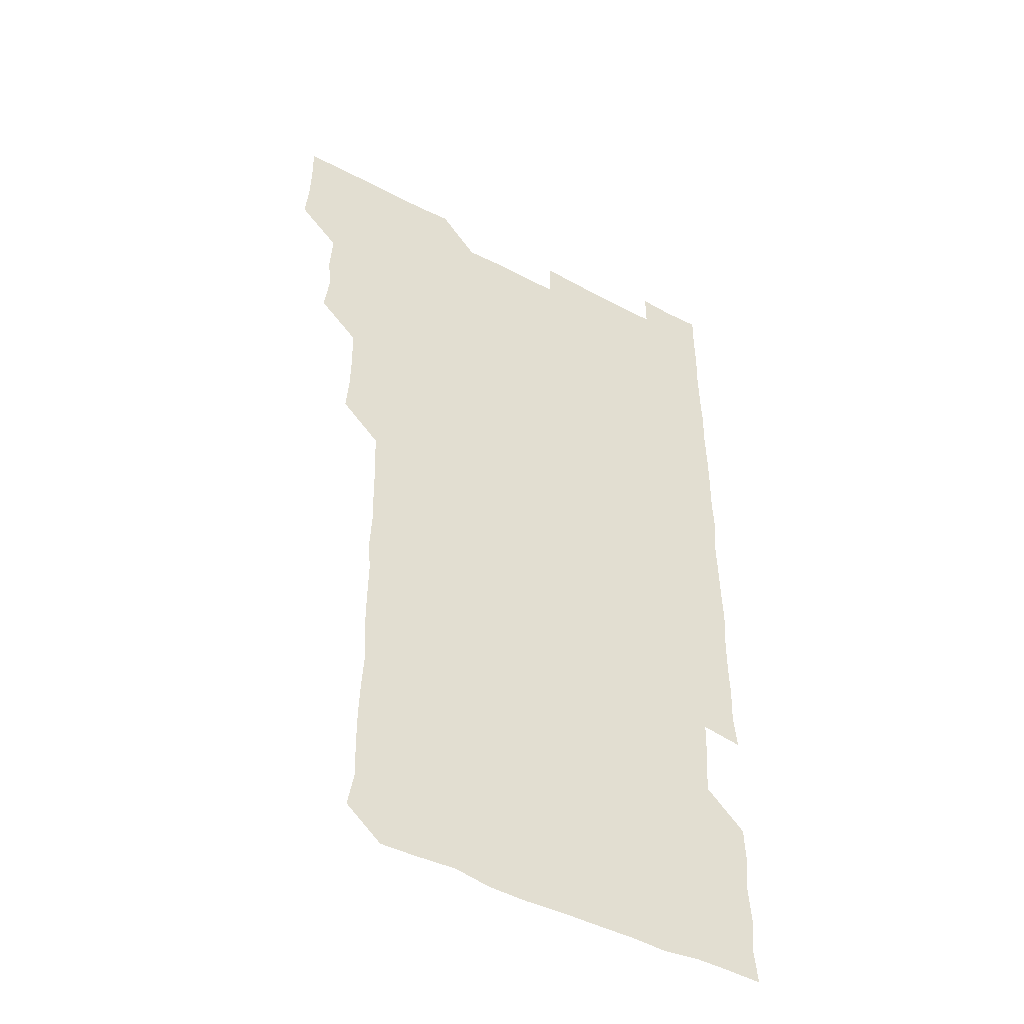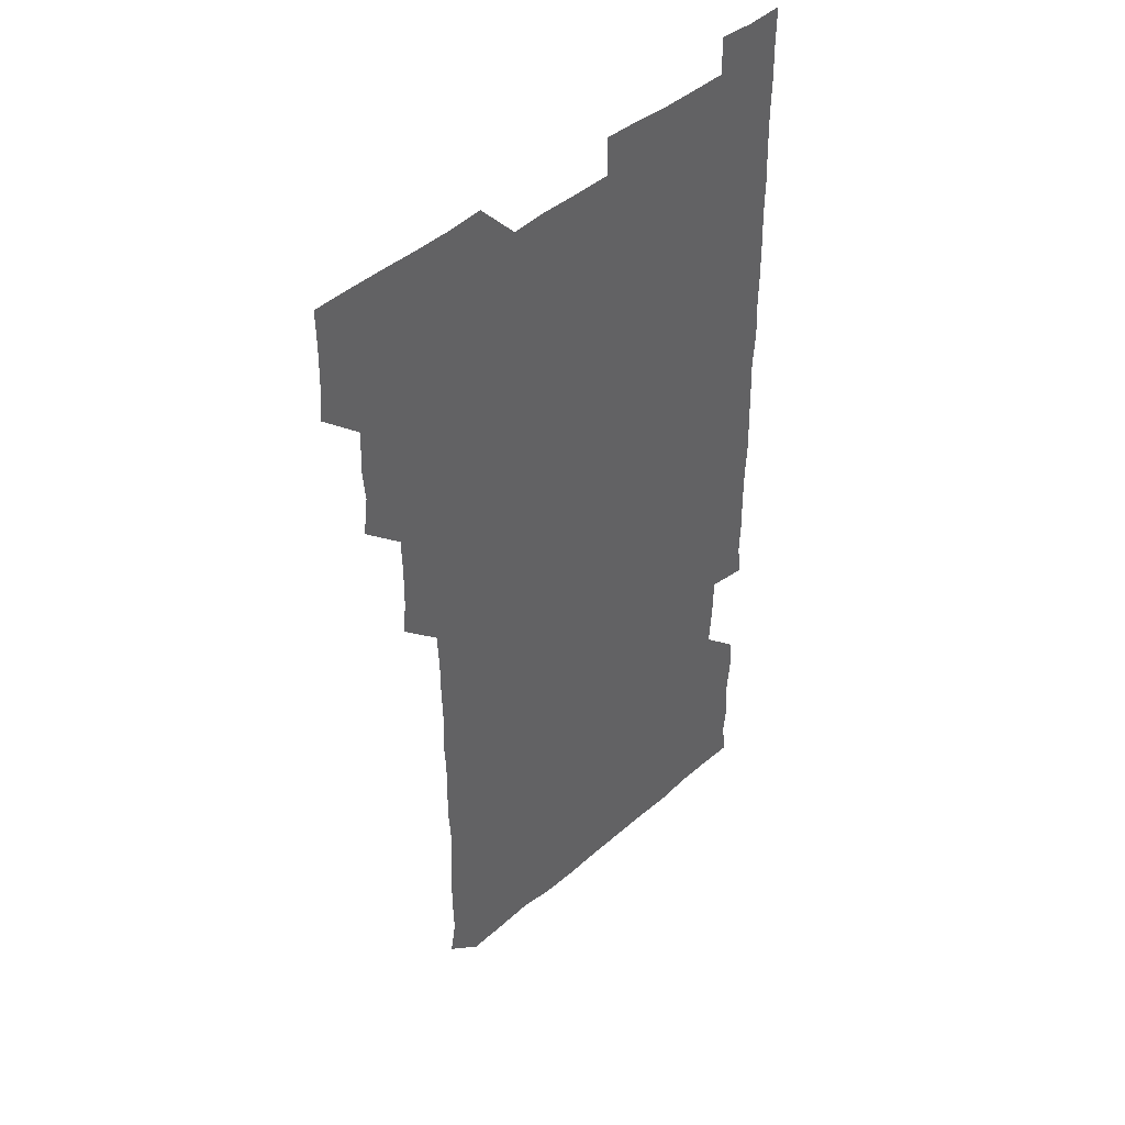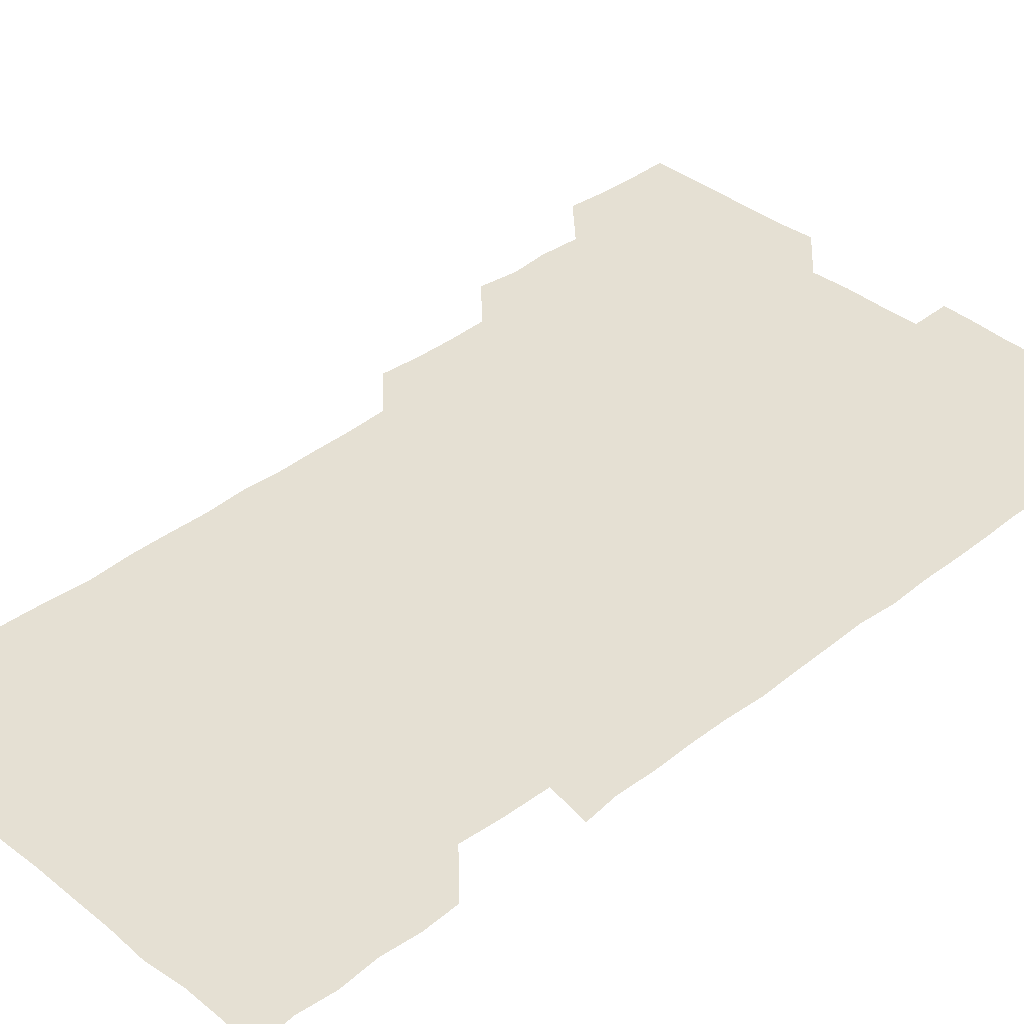
<metadata>
{"format":"obj","ext":"obj","renderer":"f3d","projection":"perspective","resolution":1024,"background":"white","views":[{"elev":-45.9,"azim":-31.4,"up":"+Y"},{"elev":43.8,"azim":-45.6,"up":"+Y"},{"elev":38.2,"azim":45.6,"up":"+Z"}]}
</metadata>
<code>
v 479.4 525.9 0
v 480.7 540.6 0
v 481.1 555.7 0
v 481 570.9 0
v 494.1 464.9 0
v 496 480.1 0
v 494.8 495 0
v 495.9 510.8 0
v 495.9 526 0
v 496.9 540.8 0
v 496.4 555.7 0
v 495.8 571.2 0
v 509.2 404.7 0
v 510.3 419.2 0
v 510.5 434.3 0
v 510.2 450.3 0
v 511 466 0
v 511.2 481 0
v 511.2 496.1 0
v 510.5 510.8 0
v 512.2 526.1 0
v 511.6 540.8 0
v 511.4 555.6 0
v 510.8 571.3 0
v 523.6 193.5 0
v 526.1 207.6 0
v 525.6 222 0
v 525.6 236.8 0
v 526 250.8 0
v 527 267.1 0
v 526 282.6 0
v 526 297.9 0
v 526.3 313.7 0
v 525.4 328.3 0
v 526.1 343.8 0
v 525.7 358.8 0
v 525.7 374.4 0
v 524.9 389.9 0
v 526.1 405.9 0
v 526.7 421.3 0
v 526.3 436.1 0
v 526.8 451.4 0
v 526.1 466.1 0
v 526.8 481.3 0
v 526.9 496.2 0
v 526 511.1 0
v 526.4 525.9 0
v 526.4 540.7 0
v 526.2 555.6 0
v 526 571.2 0
v 538.2 181.1 0
v 542.2 197.2 0
v 541.1 210.6 0
v 541.1 225.3 0
v 543.1 241.4 0
v 541.7 256.2 0
v 542.2 271.1 0
v 541.1 285.5 0
v 541.3 300.6 0
v 541.9 316.2 0
v 541.8 331.4 0
v 541.9 346.3 0
v 541 360.7 0
v 542.2 376.6 0
v 541.1 391 0
v 541.2 406.2 0
v 541.5 421.4 0
v 541 436.1 0
v 541 451 0
v 541.6 466.3 0
v 541 481 0
v 541.5 496.1 0
v 542.1 511 0
v 541.7 525.6 0
v 541.2 540.8 0
v 540.8 556.3 0
v 541.1 571.4 0
v 552.9 181.3 0
v 555.5 196.1 0
v 556.4 211.4 0
v 557.3 227.4 0
v 556.9 241.9 0
v 557.5 257.6 0
v 557.2 272.1 0
v 556.9 286.8 0
v 556.2 301.2 0
v 556.4 316.2 0
v 556.7 331.6 0
v 556.1 346.1 0
v 556.8 361.7 0
v 556.7 376.5 0
v 555.9 390.9 0
v 556 406 0
v 556.3 421.2 0
v 556.5 436.4 0
v 556.5 451.4 0
v 556.4 466.2 0
v 556.5 481.3 0
v 556.4 496.2 0
v 556.5 510.9 0
v 556.3 525.7 0
v 556.2 540.6 0
v 555.9 555.1 0
v 554.6 572.4 0
v 569.6 182.1 0
v 571 196.4 0
v 572.3 213 0
v 572.2 227.8 0
v 571.7 241.9 0
v 571.6 256.9 0
v 571.4 271.4 0
v 571.5 286.7 0
v 570.7 300.7 0
v 571.8 317.3 0
v 571.5 331.6 0
v 570.8 345.7 0
v 571.7 362 0
v 570.7 375.9 0
v 571.9 392 0
v 571.6 406.7 0
v 571.3 421.2 0
v 571.3 436.3 0
v 571.5 451.4 0
v 570.7 465.8 0
v 571.2 481.2 0
v 571.4 496.2 0
v 571.2 511 0
v 570.9 526 0
v 571.4 540.4 0
v 570.3 555.5 0
v 584.1 179.4 0
v 586.1 197.5 0
v 587.1 212.2 0
v 586.3 226.5 0
v 586.2 241.4 0
v 586.1 256.3 0
v 586.5 272 0
v 586.1 286.1 0
v 586 301 0
v 586.2 316.4 0
v 586.1 331.2 0
v 586.3 346.5 0
v 586.2 361.6 0
v 586.3 376.6 0
v 586.3 391.5 0
v 585.8 405.7 0
v 586.3 421.5 0
v 585.8 435.9 0
v 586.2 451.3 0
v 586 466.1 0
v 586 481 0
v 586.2 496 0
v 586.2 510.9 0
v 586.2 525.8 0
v 586.1 540.7 0
v 585.6 556.4 0
v 599.6 178.9 0
v 600.4 195.7 0
v 601.5 213.5 0
v 601.4 227.5 0
v 601.4 242.1 0
v 601.1 256.5 0
v 601.2 271.2 0
v 601.2 286.8 0
v 601.4 302.2 0
v 601.1 316.3 0
v 601.3 331.8 0
v 601.3 346.7 0
v 601.2 361.7 0
v 601.1 376.5 0
v 601.1 391.5 0
v 601.2 406.5 0
v 601.2 421.5 0
v 601.4 436.8 0
v 601.1 451.3 0
v 601.2 466.4 0
v 601.2 481.2 0
v 600.9 496 0
v 601.2 510.9 0
v 601.1 525.9 0
v 601 541.1 0
v 601 556.2 0
v 615 179.5 0
v 616 196 0
v 615.9 212.6 0
v 616 226.9 0
v 616 242 0
v 615.9 255.3 0
v 616.2 272.2 0
v 616.1 286.2 0
v 616 301.4 0
v 616 316.6 0
v 616.2 332.3 0
v 616.1 346.6 0
v 616 361.4 0
v 616 375.9 0
v 616 391.3 0
v 616 405.8 0
v 616 421.4 0
v 616 436.4 0
v 616 451.2 0
v 616 466.2 0
v 616 481.2 0
v 616.2 496.1 0
v 616.1 511 0
v 616.2 525.8 0
v 616.2 540.5 0
v 616.5 556.3 0
v 616.3 572.2 0
v 630.8 179.5 0
v 631.2 196.8 0
v 630.8 212.3 0
v 630.8 227.2 0
v 630.8 241.5 0
v 631 257.2 0
v 631 272 0
v 631 286.5 0
v 630.9 301.2 0
v 631.1 315.4 0
v 630.8 331.6 0
v 630.9 346.7 0
v 630.9 361.5 0
v 630.9 376.9 0
v 630.9 391.3 0
v 631 406.4 0
v 631 421.2 0
v 630.8 436.5 0
v 631 451.1 0
v 630.8 466.5 0
v 630.9 481 0
v 630.9 496.1 0
v 631 511 0
v 631.1 525.9 0
v 631.1 540.9 0
v 631.2 555.6 0
v 629.7 571.9 0
v 646.8 179.6 0
v 646 197.1 0
v 645.7 212.4 0
v 645.7 226.6 0
v 645.5 242.1 0
v 646 256.4 0
v 645.6 272 0
v 645.6 287.1 0
v 645.8 301 0
v 645.7 317.6 0
v 645.7 331.9 0
v 645.7 346.7 0
v 645.8 361.4 0
v 645.8 376.5 0
v 645.8 391.4 0
v 645.6 406.7 0
v 646 420.9 0
v 645.6 436.6 0
v 645.9 451.2 0
v 645.6 466.5 0
v 645.6 481.3 0
v 646 496.1 0
v 645.9 511 0
v 646 525.9 0
v 646.3 540.5 0
v 646.1 555.7 0
v 645.3 570.9 0
v 662.4 178.9 0
v 660.6 196.7 0
v 660.3 212.5 0
v 660.4 227 0
v 661.1 240.6 0
v 660.4 257 0
v 660.5 271.6 0
v 660.6 286.7 0
v 660.5 302.1 0
v 660.6 316.7 0
v 660.5 331.7 0
v 660.7 346.4 0
v 660.5 361.7 0
v 660.4 376.7 0
v 660.5 391.6 0
v 660.5 406.5 0
v 660.5 421.4 0
v 661.5 435.6 0
v 660.6 451.4 0
v 661.1 466 0
v 660.8 481.2 0
v 660.6 496.2 0
v 660.2 511 0
v 661.1 525.9 0
v 660.9 540.7 0
v 661 555.6 0
v 660.7 571 0
v 677.4 180.5 0
v 676.4 195.3 0
v 675.1 211.8 0
v 675.5 226.5 0
v 675.2 242 0
v 675.3 256.3 0
v 675.2 271 0
v 675.3 286.5 0
v 675.9 301.6 0
v 675.1 316.8 0
v 676.2 330.7 0
v 675.3 346.6 0
v 675.4 361.4 0
v 675.4 376.5 0
v 675.9 391.1 0
v 675.4 406.4 0
v 675.1 421.6 0
v 675.6 436.3 0
v 675.2 451.6 0
v 675.5 466.2 0
v 675.2 481.4 0
v 675.1 496.1 0
v 676.6 511.1 0
v 676.1 526 0
v 675.8 541 0
v 675.9 555.8 0
v 676 571.1 0
v 675.8 586.4 0
v 692.4 180.5 0
v 690.4 196.8 0
v 690.1 211.6 0
v 690.7 225.7 0
v 690 241.6 0
v 689.1 256.1 0
v 689.4 268.3 0
v 690.6 284.4 0
v 691.1 302.3 0
v 689.9 316.6 0
v 689.8 331.6 0
v 689.8 346.4 0
v 690 361.3 0
v 689.9 376.5 0
v 690.5 390.9 0
v 690.2 406.1 0
v 690.1 421.2 0
v 690.5 436.2 0
v 690.1 451.3 0
v 689.9 466.3 0
v 690.8 480.9 0
v 690.2 496.1 0
v 691.1 510.9 0
v 690.6 526.2 0
v 690.7 541 0
v 690.5 555.7 0
v 690.9 570.6 0
v 691 585.6 0
v 706.6 180 0
v 705.1 194.8 0
v 706.4 208.8 0
v 705.3 224.1 0
v 706.6 238.5 0
v 706 252.7 0
v 708.2 299.6 0
v 706.7 313.6 0
v 707.2 328.4 0
v 706.8 343.7 0
v 706.9 359 0
v 707.7 374.1 0
v 707.2 388.9 0
v 706.9 404 0
v 706.4 419.6 0
v 707.6 434.5 0
v 707 449.7 0
v 707.2 464.9 0
v 707 479.9 0
v 706.5 495.3 0
v 706.8 510.1 0
v 706.2 525.4 0
v 705.9 540.8 0
v 706.2 556 0
v 705.9 571 0
v 706.1 586.2 0
f 8 9 1
f 1 9 2
f 9 10 2
f 2 10 3
f 10 11 3
f 3 11 4
f 11 12 4
f 16 17 5
f 5 17 6
f 17 18 6
f 6 18 7
f 18 19 7
f 7 19 8
f 19 20 8
f 8 20 9
f 20 21 9
f 9 21 10
f 21 22 10
f 10 22 11
f 22 23 11
f 11 23 12
f 23 24 12
f 38 39 13
f 13 39 14
f 39 40 14
f 14 40 15
f 40 41 15
f 15 41 16
f 41 42 16
f 16 42 17
f 42 43 17
f 17 43 18
f 43 44 18
f 18 44 19
f 44 45 19
f 19 45 20
f 45 46 20
f 20 46 21
f 46 47 21
f 21 47 22
f 47 48 22
f 22 48 23
f 48 49 23
f 23 49 24
f 49 50 24
f 51 52 25
f 25 52 26
f 52 53 26
f 26 53 27
f 53 54 27
f 27 54 28
f 54 55 28
f 28 55 29
f 55 56 29
f 29 56 30
f 56 57 30
f 30 57 31
f 57 58 31
f 31 58 32
f 58 59 32
f 32 59 33
f 59 60 33
f 33 60 34
f 60 61 34
f 34 61 35
f 61 62 35
f 35 62 36
f 62 63 36
f 36 63 37
f 63 64 37
f 37 64 38
f 64 65 38
f 38 65 39
f 65 66 39
f 39 66 40
f 66 67 40
f 40 67 41
f 67 68 41
f 41 68 42
f 68 69 42
f 42 69 43
f 69 70 43
f 43 70 44
f 70 71 44
f 44 71 45
f 71 72 45
f 45 72 46
f 72 73 46
f 46 73 47
f 73 74 47
f 47 74 48
f 74 75 48
f 48 75 49
f 75 76 49
f 49 76 50
f 76 77 50
f 51 78 52
f 78 79 52
f 52 79 53
f 79 80 53
f 53 80 54
f 80 81 54
f 54 81 55
f 81 82 55
f 55 82 56
f 82 83 56
f 56 83 57
f 83 84 57
f 57 84 58
f 84 85 58
f 58 85 59
f 85 86 59
f 59 86 60
f 86 87 60
f 60 87 61
f 87 88 61
f 61 88 62
f 88 89 62
f 62 89 63
f 89 90 63
f 63 90 64
f 90 91 64
f 64 91 65
f 91 92 65
f 65 92 66
f 92 93 66
f 66 93 67
f 93 94 67
f 67 94 68
f 94 95 68
f 68 95 69
f 95 96 69
f 69 96 70
f 96 97 70
f 70 97 71
f 97 98 71
f 71 98 72
f 98 99 72
f 72 99 73
f 99 100 73
f 73 100 74
f 100 101 74
f 74 101 75
f 101 102 75
f 75 102 76
f 102 103 76
f 76 103 77
f 103 104 77
f 78 105 79
f 105 106 79
f 79 106 80
f 106 107 80
f 80 107 81
f 107 108 81
f 81 108 82
f 108 109 82
f 82 109 83
f 109 110 83
f 83 110 84
f 110 111 84
f 84 111 85
f 111 112 85
f 85 112 86
f 112 113 86
f 86 113 87
f 113 114 87
f 87 114 88
f 114 115 88
f 88 115 89
f 115 116 89
f 89 116 90
f 116 117 90
f 90 117 91
f 117 118 91
f 91 118 92
f 118 119 92
f 92 119 93
f 119 120 93
f 93 120 94
f 120 121 94
f 94 121 95
f 121 122 95
f 95 122 96
f 122 123 96
f 96 123 97
f 123 124 97
f 97 124 98
f 124 125 98
f 98 125 99
f 125 126 99
f 99 126 100
f 126 127 100
f 100 127 101
f 127 128 101
f 101 128 102
f 128 129 102
f 102 129 103
f 129 130 103
f 103 130 104
f 105 131 106
f 131 132 106
f 106 132 107
f 132 133 107
f 107 133 108
f 133 134 108
f 108 134 109
f 134 135 109
f 109 135 110
f 135 136 110
f 110 136 111
f 136 137 111
f 111 137 112
f 137 138 112
f 112 138 113
f 138 139 113
f 113 139 114
f 139 140 114
f 114 140 115
f 140 141 115
f 115 141 116
f 141 142 116
f 116 142 117
f 142 143 117
f 117 143 118
f 143 144 118
f 118 144 119
f 144 145 119
f 119 145 120
f 145 146 120
f 120 146 121
f 146 147 121
f 121 147 122
f 147 148 122
f 122 148 123
f 148 149 123
f 123 149 124
f 149 150 124
f 124 150 125
f 150 151 125
f 125 151 126
f 151 152 126
f 126 152 127
f 152 153 127
f 127 153 128
f 153 154 128
f 128 154 129
f 154 155 129
f 129 155 130
f 155 156 130
f 131 157 132
f 157 158 132
f 132 158 133
f 158 159 133
f 133 159 134
f 159 160 134
f 134 160 135
f 160 161 135
f 135 161 136
f 161 162 136
f 136 162 137
f 162 163 137
f 137 163 138
f 163 164 138
f 138 164 139
f 164 165 139
f 139 165 140
f 165 166 140
f 140 166 141
f 166 167 141
f 141 167 142
f 167 168 142
f 142 168 143
f 168 169 143
f 143 169 144
f 169 170 144
f 144 170 145
f 170 171 145
f 145 171 146
f 171 172 146
f 146 172 147
f 172 173 147
f 147 173 148
f 173 174 148
f 148 174 149
f 174 175 149
f 149 175 150
f 175 176 150
f 150 176 151
f 176 177 151
f 151 177 152
f 177 178 152
f 152 178 153
f 178 179 153
f 153 179 154
f 179 180 154
f 154 180 155
f 180 181 155
f 155 181 156
f 181 182 156
f 157 183 158
f 183 184 158
f 158 184 159
f 184 185 159
f 159 185 160
f 185 186 160
f 160 186 161
f 186 187 161
f 161 187 162
f 187 188 162
f 162 188 163
f 188 189 163
f 163 189 164
f 189 190 164
f 164 190 165
f 190 191 165
f 165 191 166
f 191 192 166
f 166 192 167
f 192 193 167
f 167 193 168
f 193 194 168
f 168 194 169
f 194 195 169
f 169 195 170
f 195 196 170
f 170 196 171
f 196 197 171
f 171 197 172
f 197 198 172
f 172 198 173
f 198 199 173
f 173 199 174
f 199 200 174
f 174 200 175
f 200 201 175
f 175 201 176
f 201 202 176
f 176 202 177
f 202 203 177
f 177 203 178
f 203 204 178
f 178 204 179
f 204 205 179
f 179 205 180
f 205 206 180
f 180 206 181
f 206 207 181
f 181 207 182
f 207 208 182
f 183 210 184
f 210 211 184
f 184 211 185
f 211 212 185
f 185 212 186
f 212 213 186
f 186 213 187
f 213 214 187
f 187 214 188
f 214 215 188
f 188 215 189
f 215 216 189
f 189 216 190
f 216 217 190
f 190 217 191
f 217 218 191
f 191 218 192
f 218 219 192
f 192 219 193
f 219 220 193
f 193 220 194
f 220 221 194
f 194 221 195
f 221 222 195
f 195 222 196
f 222 223 196
f 196 223 197
f 223 224 197
f 197 224 198
f 224 225 198
f 198 225 199
f 225 226 199
f 199 226 200
f 226 227 200
f 200 227 201
f 227 228 201
f 201 228 202
f 228 229 202
f 202 229 203
f 229 230 203
f 203 230 204
f 230 231 204
f 204 231 205
f 231 232 205
f 205 232 206
f 232 233 206
f 206 233 207
f 233 234 207
f 207 234 208
f 234 235 208
f 208 235 209
f 235 236 209
f 210 237 211
f 237 238 211
f 211 238 212
f 238 239 212
f 212 239 213
f 239 240 213
f 213 240 214
f 240 241 214
f 214 241 215
f 241 242 215
f 215 242 216
f 242 243 216
f 216 243 217
f 243 244 217
f 217 244 218
f 244 245 218
f 218 245 219
f 245 246 219
f 219 246 220
f 246 247 220
f 220 247 221
f 247 248 221
f 221 248 222
f 248 249 222
f 222 249 223
f 249 250 223
f 223 250 224
f 250 251 224
f 224 251 225
f 251 252 225
f 225 252 226
f 252 253 226
f 226 253 227
f 253 254 227
f 227 254 228
f 254 255 228
f 228 255 229
f 255 256 229
f 229 256 230
f 256 257 230
f 230 257 231
f 257 258 231
f 231 258 232
f 258 259 232
f 232 259 233
f 259 260 233
f 233 260 234
f 260 261 234
f 234 261 235
f 261 262 235
f 235 262 236
f 262 263 236
f 237 264 238
f 264 265 238
f 238 265 239
f 265 266 239
f 239 266 240
f 266 267 240
f 240 267 241
f 267 268 241
f 241 268 242
f 268 269 242
f 242 269 243
f 269 270 243
f 243 270 244
f 270 271 244
f 244 271 245
f 271 272 245
f 245 272 246
f 272 273 246
f 246 273 247
f 273 274 247
f 247 274 248
f 274 275 248
f 248 275 249
f 275 276 249
f 249 276 250
f 276 277 250
f 250 277 251
f 277 278 251
f 251 278 252
f 278 279 252
f 252 279 253
f 279 280 253
f 253 280 254
f 280 281 254
f 254 281 255
f 281 282 255
f 255 282 256
f 282 283 256
f 256 283 257
f 283 284 257
f 257 284 258
f 284 285 258
f 258 285 259
f 285 286 259
f 259 286 260
f 286 287 260
f 260 287 261
f 287 288 261
f 261 288 262
f 288 289 262
f 262 289 263
f 289 290 263
f 264 291 265
f 291 292 265
f 265 292 266
f 292 293 266
f 266 293 267
f 293 294 267
f 267 294 268
f 294 295 268
f 268 295 269
f 295 296 269
f 269 296 270
f 296 297 270
f 270 297 271
f 297 298 271
f 271 298 272
f 298 299 272
f 272 299 273
f 299 300 273
f 273 300 274
f 300 301 274
f 274 301 275
f 301 302 275
f 275 302 276
f 302 303 276
f 276 303 277
f 303 304 277
f 277 304 278
f 304 305 278
f 278 305 279
f 305 306 279
f 279 306 280
f 306 307 280
f 280 307 281
f 307 308 281
f 281 308 282
f 308 309 282
f 282 309 283
f 309 310 283
f 283 310 284
f 310 311 284
f 284 311 285
f 311 312 285
f 285 312 286
f 312 313 286
f 286 313 287
f 313 314 287
f 287 314 288
f 314 315 288
f 288 315 289
f 315 316 289
f 289 316 290
f 316 317 290
f 291 319 292
f 319 320 292
f 292 320 293
f 320 321 293
f 293 321 294
f 321 322 294
f 294 322 295
f 322 323 295
f 295 323 296
f 323 324 296
f 296 324 297
f 324 325 297
f 297 325 298
f 325 326 298
f 298 326 299
f 326 327 299
f 299 327 300
f 327 328 300
f 300 328 301
f 328 329 301
f 301 329 302
f 329 330 302
f 302 330 303
f 330 331 303
f 303 331 304
f 331 332 304
f 304 332 305
f 332 333 305
f 305 333 306
f 333 334 306
f 306 334 307
f 334 335 307
f 307 335 308
f 335 336 308
f 308 336 309
f 336 337 309
f 309 337 310
f 337 338 310
f 310 338 311
f 338 339 311
f 311 339 312
f 339 340 312
f 312 340 313
f 340 341 313
f 313 341 314
f 341 342 314
f 314 342 315
f 342 343 315
f 315 343 316
f 343 344 316
f 316 344 317
f 344 345 317
f 317 345 318
f 345 346 318
f 319 347 320
f 347 348 320
f 320 348 321
f 348 349 321
f 321 349 322
f 349 350 322
f 322 350 323
f 350 351 323
f 323 351 324
f 351 352 324
f 324 352 325
f 327 353 328
f 353 354 328
f 328 354 329
f 354 355 329
f 329 355 330
f 355 356 330
f 330 356 331
f 356 357 331
f 331 357 332
f 357 358 332
f 332 358 333
f 358 359 333
f 333 359 334
f 359 360 334
f 334 360 335
f 360 361 335
f 335 361 336
f 361 362 336
f 336 362 337
f 362 363 337
f 337 363 338
f 363 364 338
f 338 364 339
f 364 365 339
f 339 365 340
f 365 366 340
f 340 366 341
f 366 367 341
f 341 367 342
f 367 368 342
f 342 368 343
f 368 369 343
f 343 369 344
f 369 370 344
f 344 370 345
f 370 371 345
f 345 371 346
f 371 372 346

</code>
